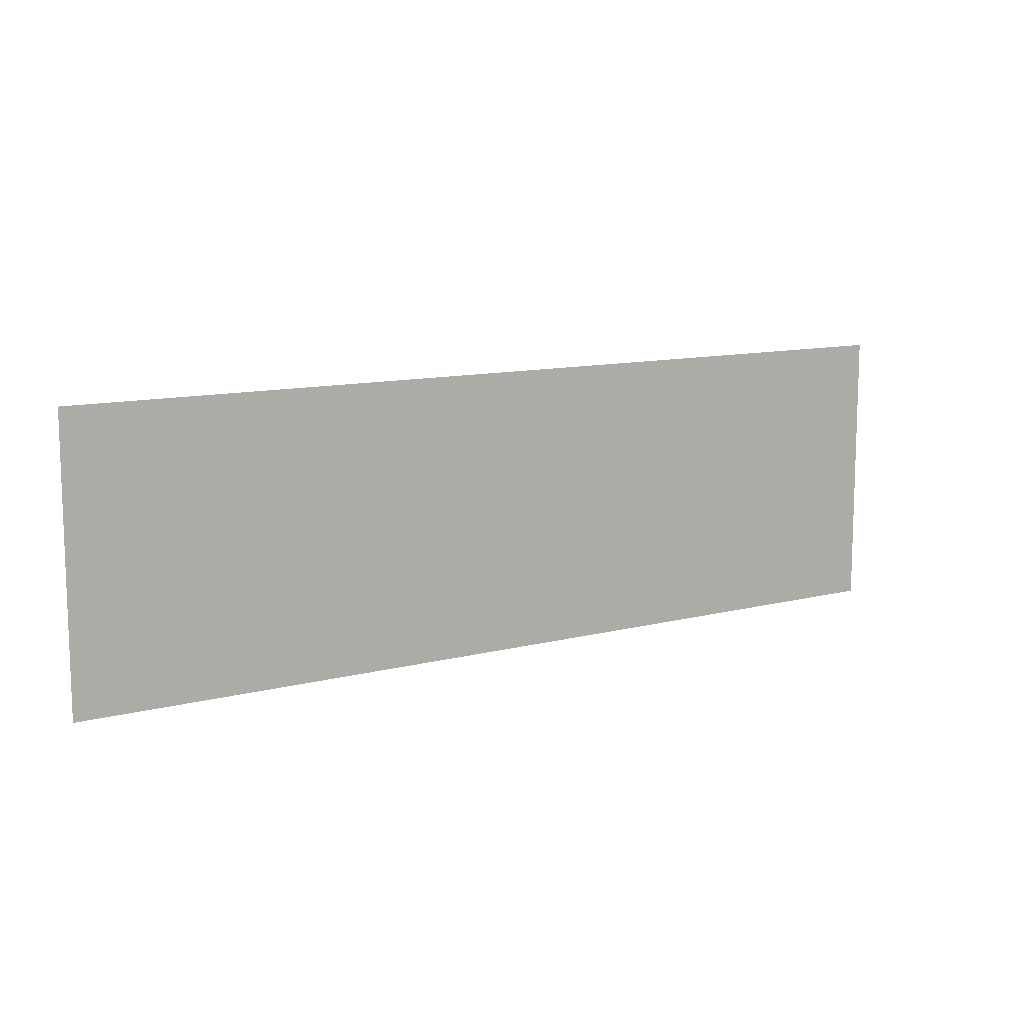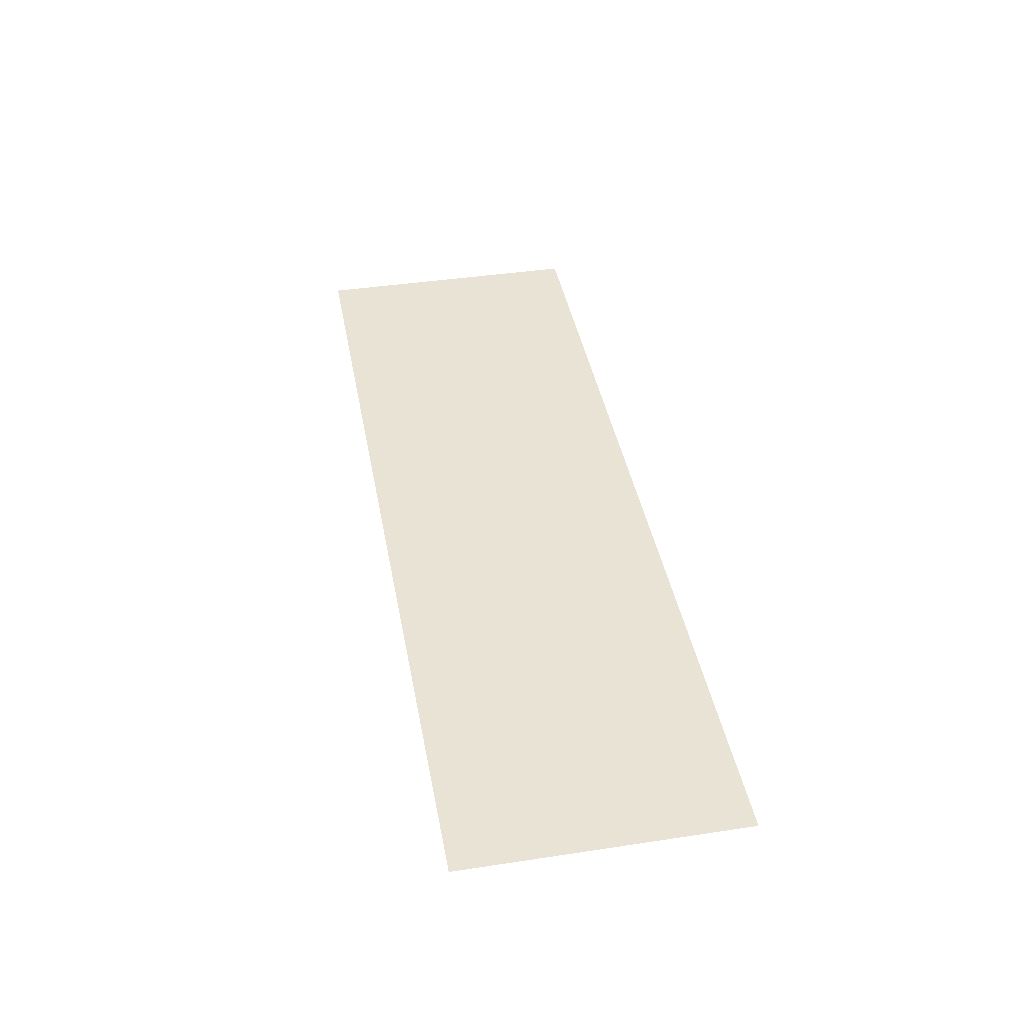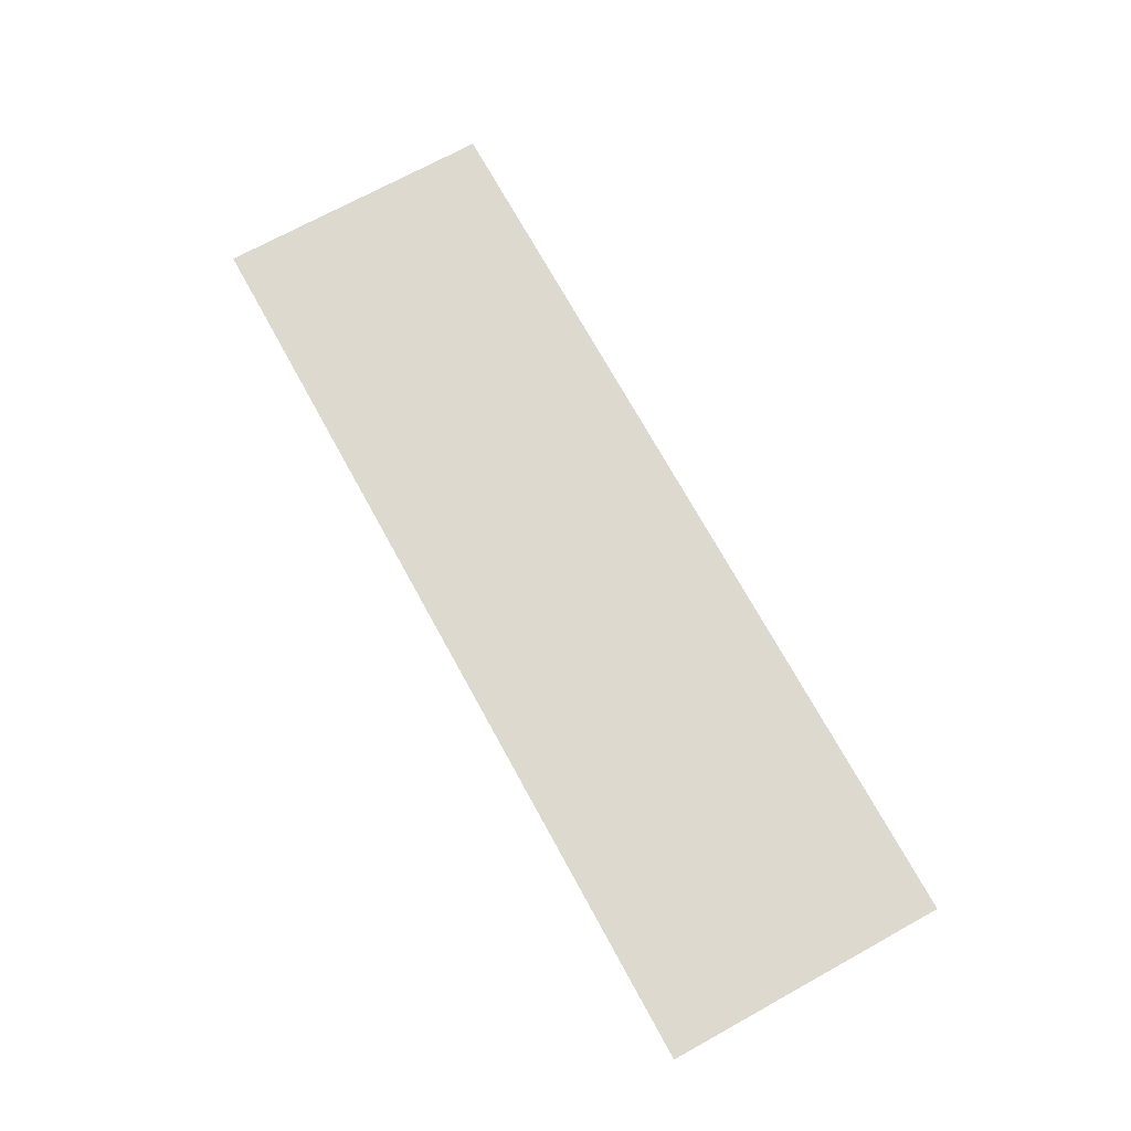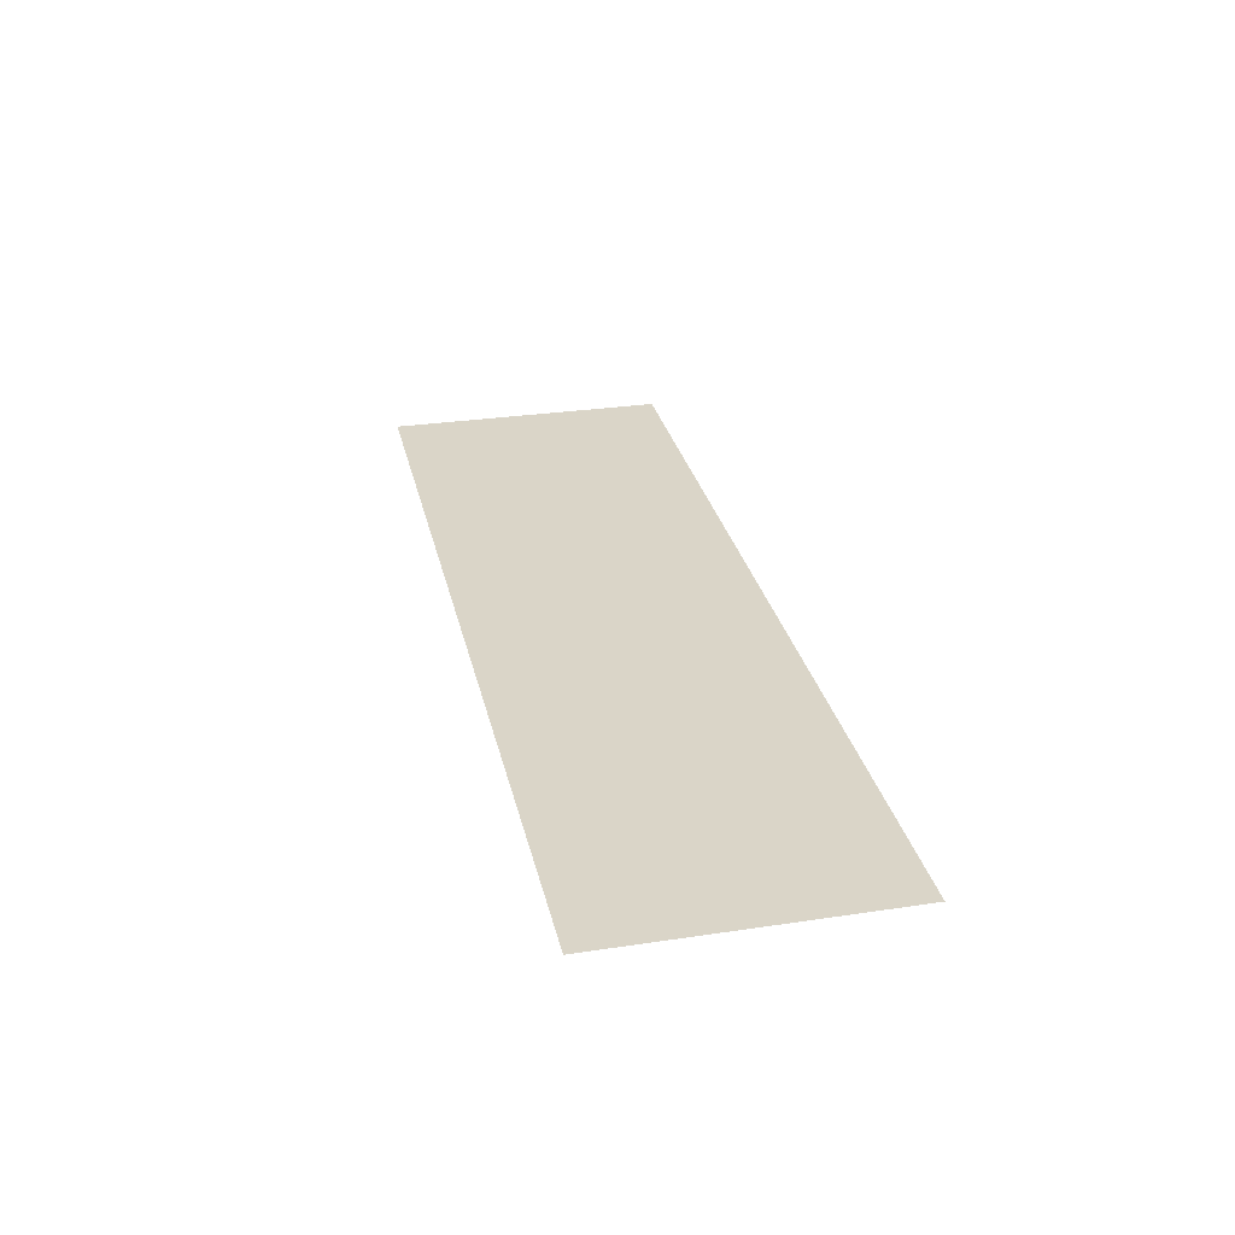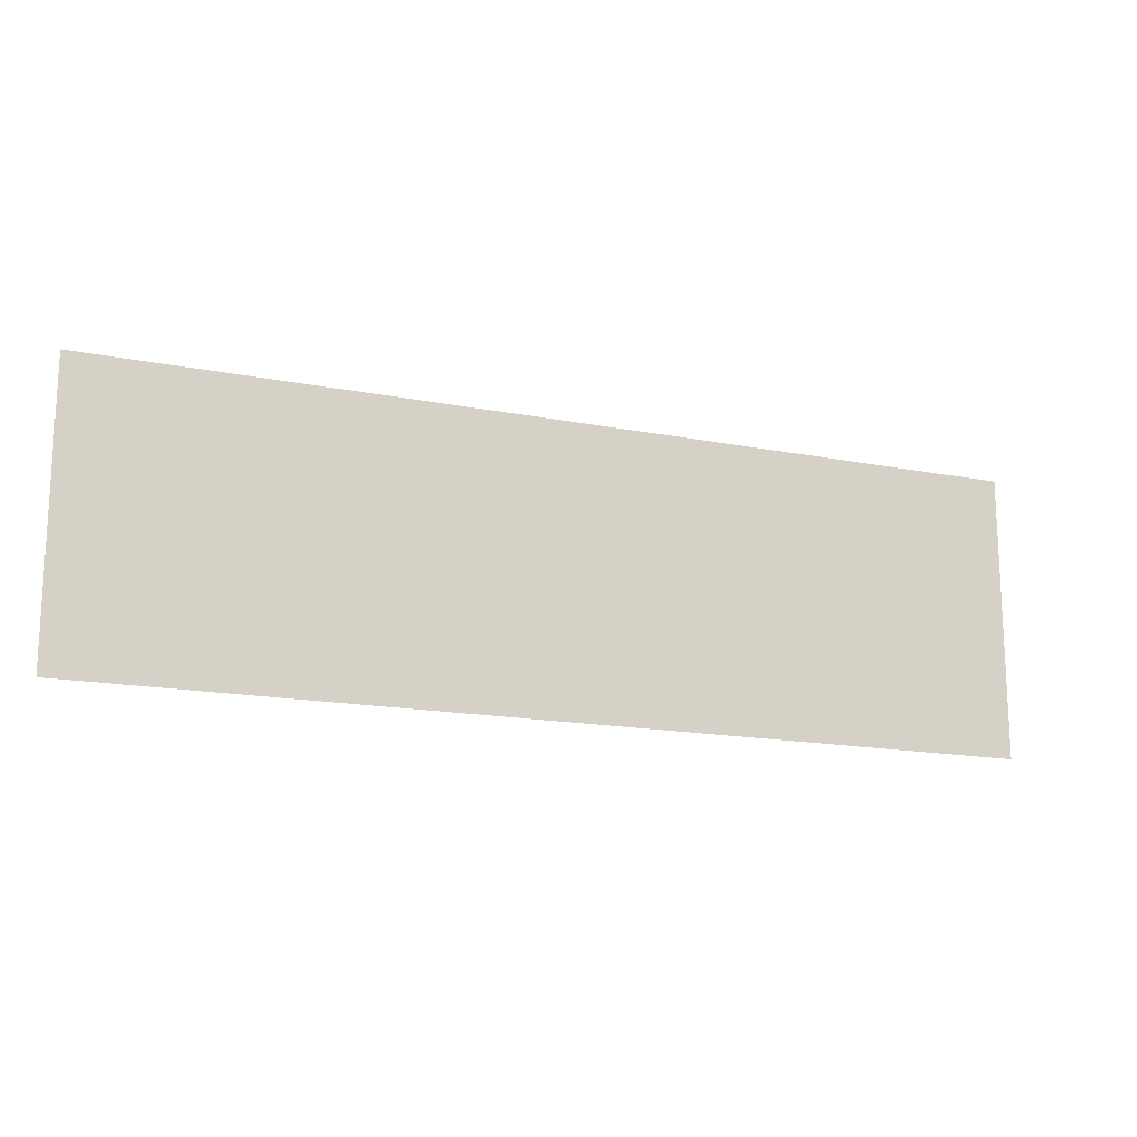
<metadata>
{"format":"obj","ext":"obj","renderer":"f3d","projection":"perspective","resolution":1024,"background":"white","views":[{"elev":11.2,"azim":147.4,"up":"+Z"},{"elev":41.3,"azim":-100.4,"up":"+Y"},{"elev":71.8,"azim":-118.8,"up":"+Y"},{"elev":29.4,"azim":77.5,"up":"+Y"},{"elev":-16.1,"azim":157.7,"up":"+Z"}]}
</metadata>
<code>
o Plane
v -1.55 0 0.4743
v 1.55 0 0.4743
v -1.55 0 -0.4743
v 1.55 0 -0.4743
f 1 2 4 3

</code>
